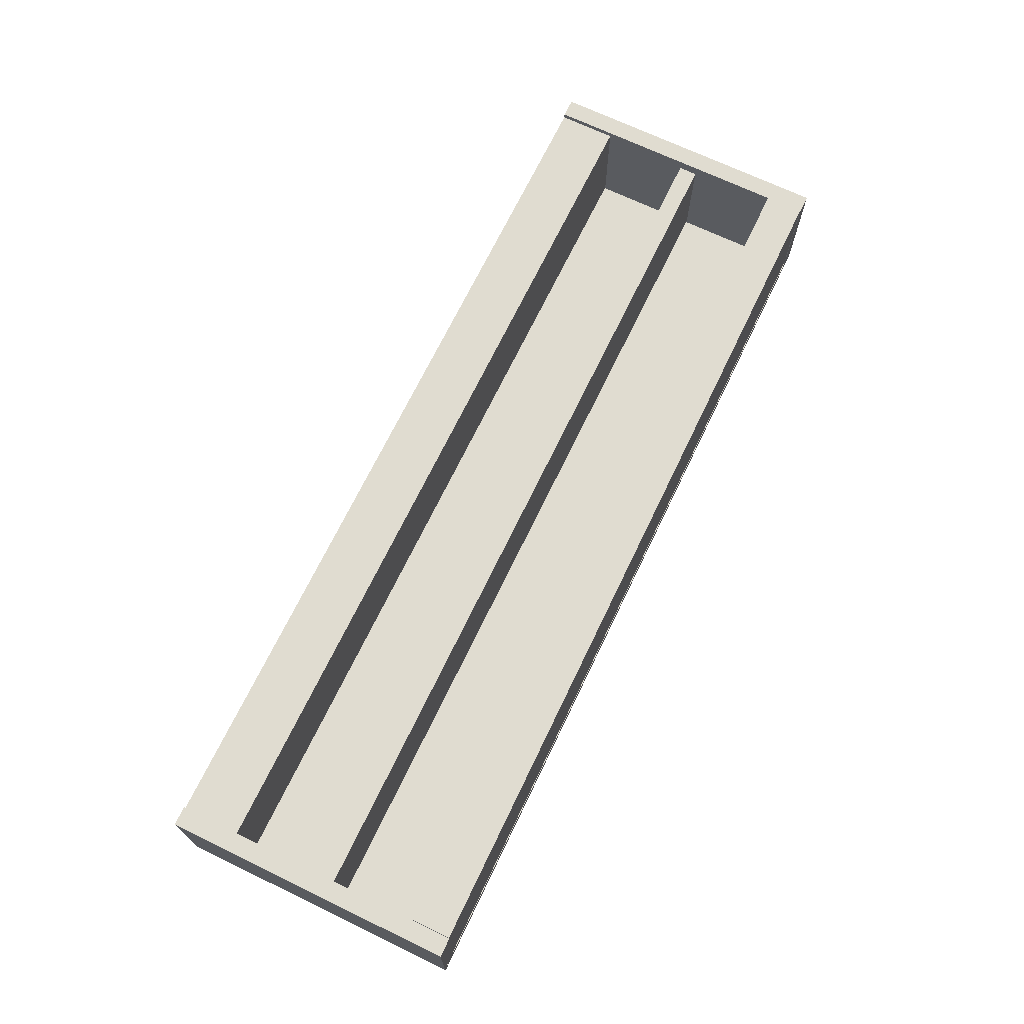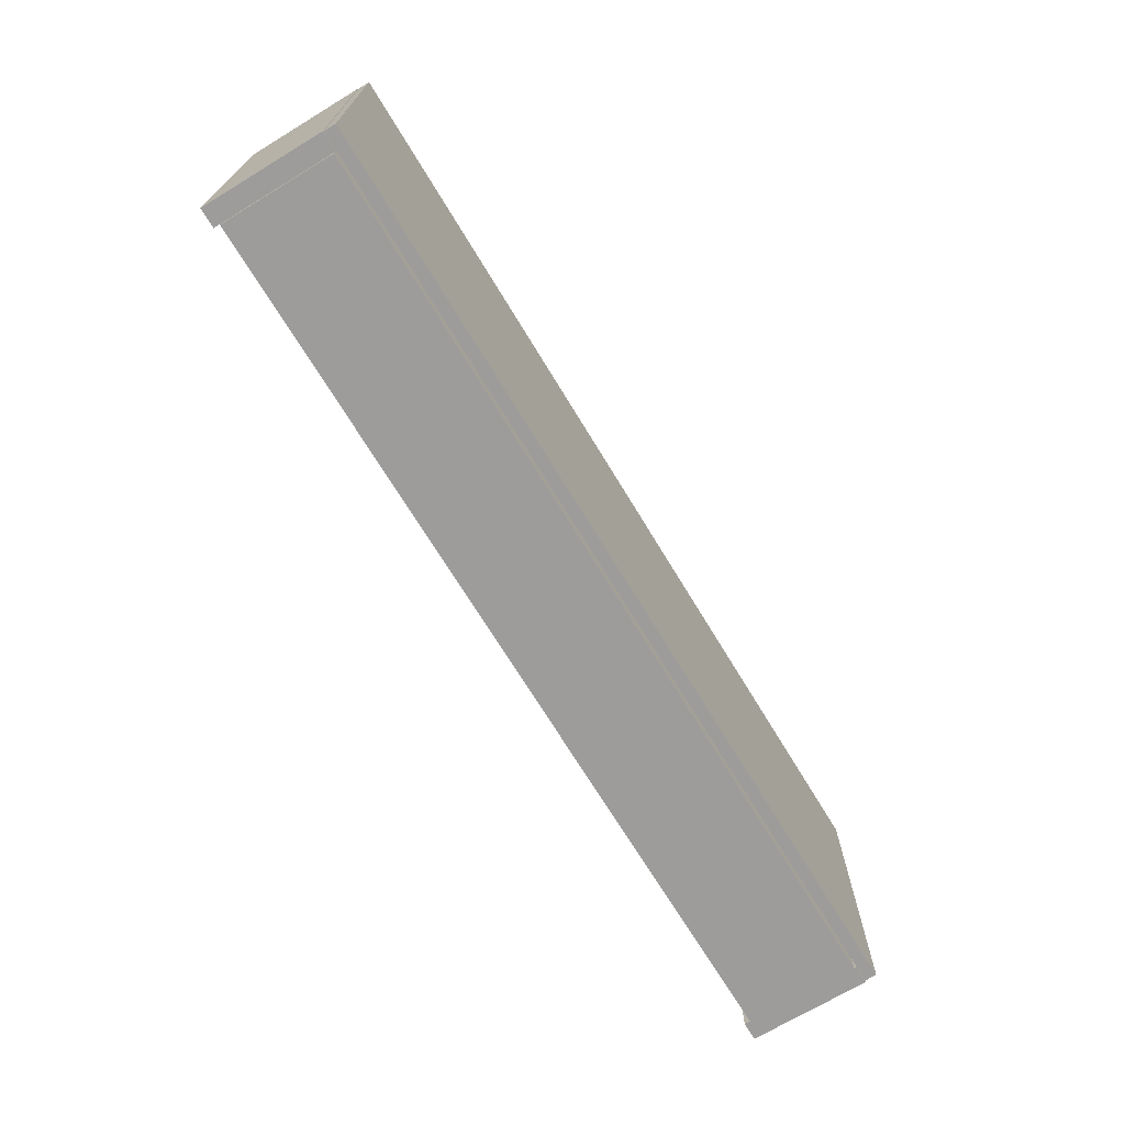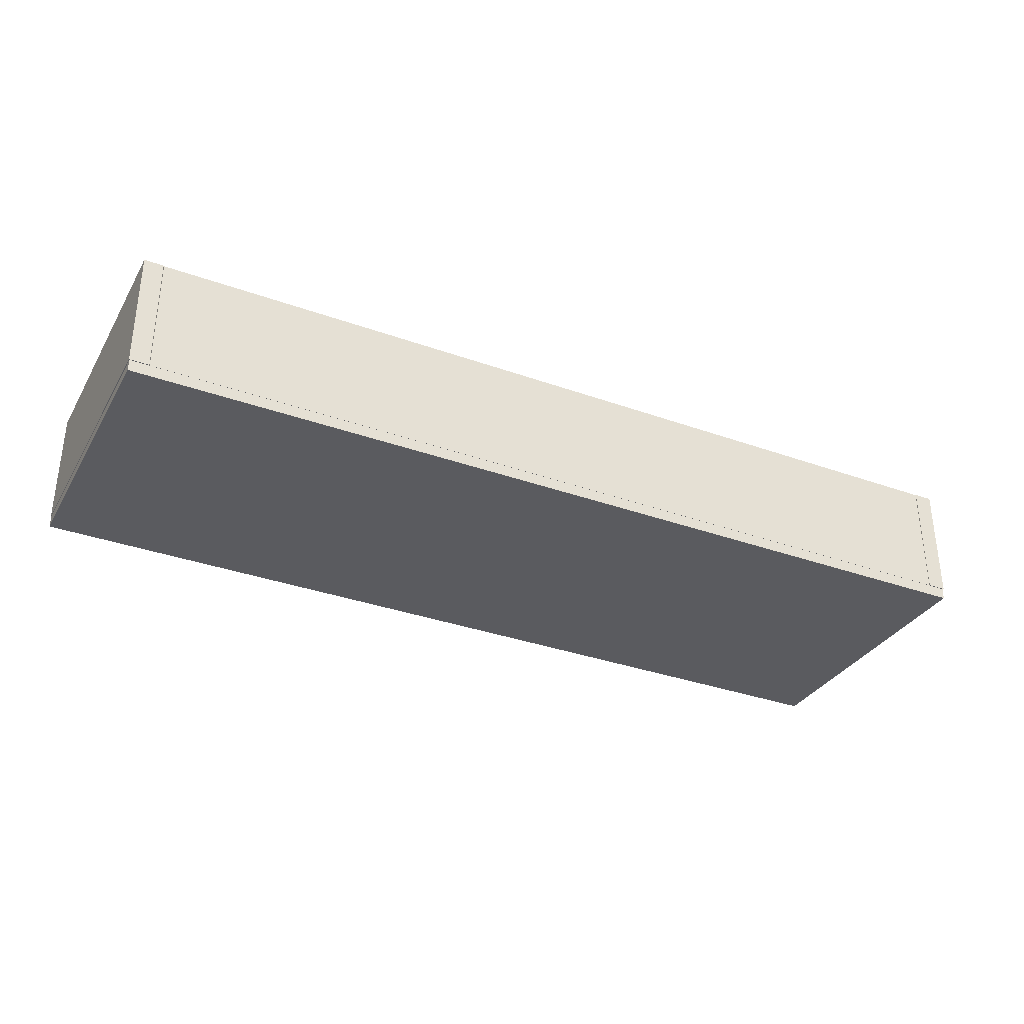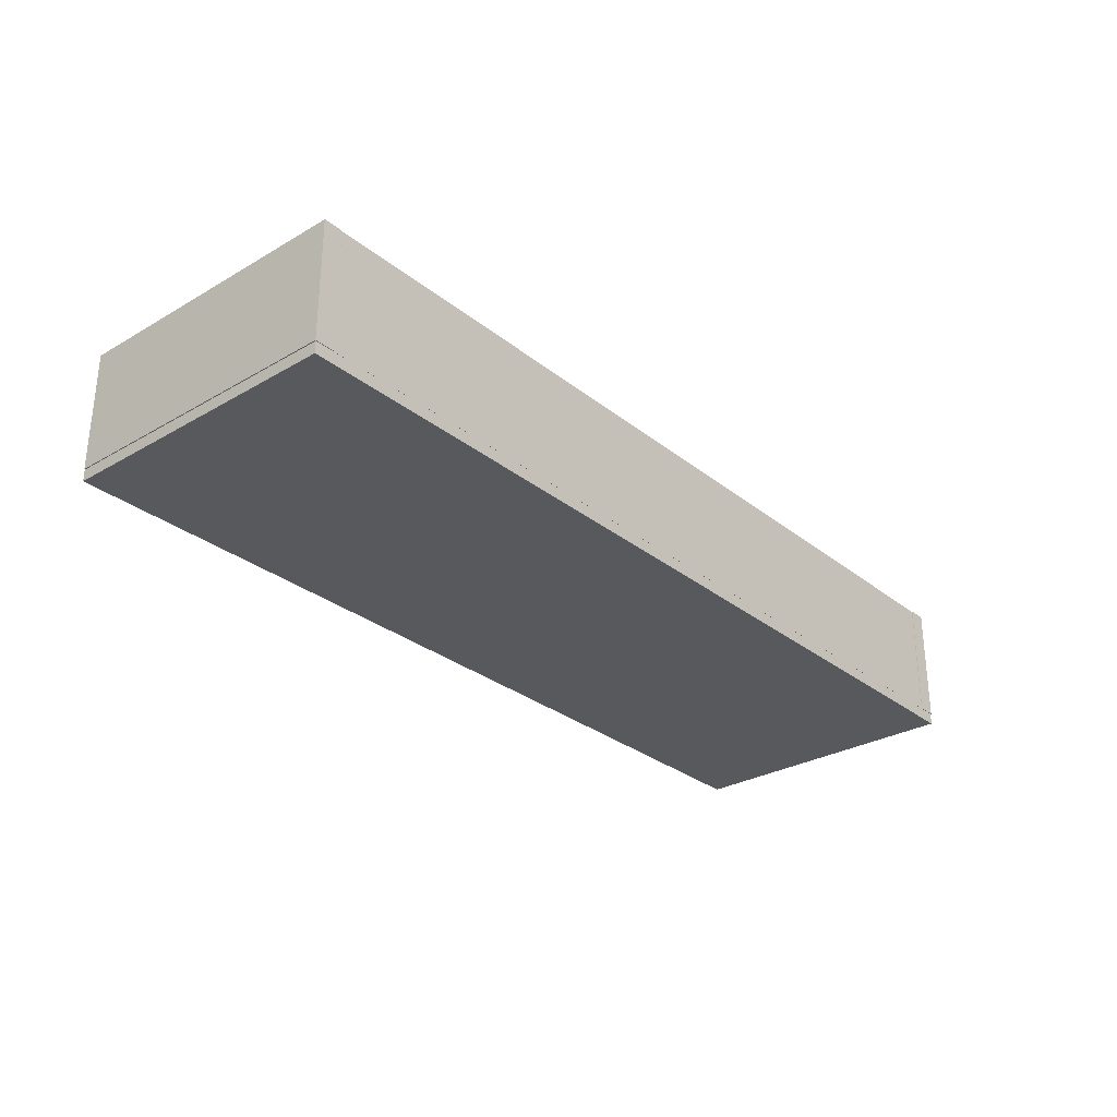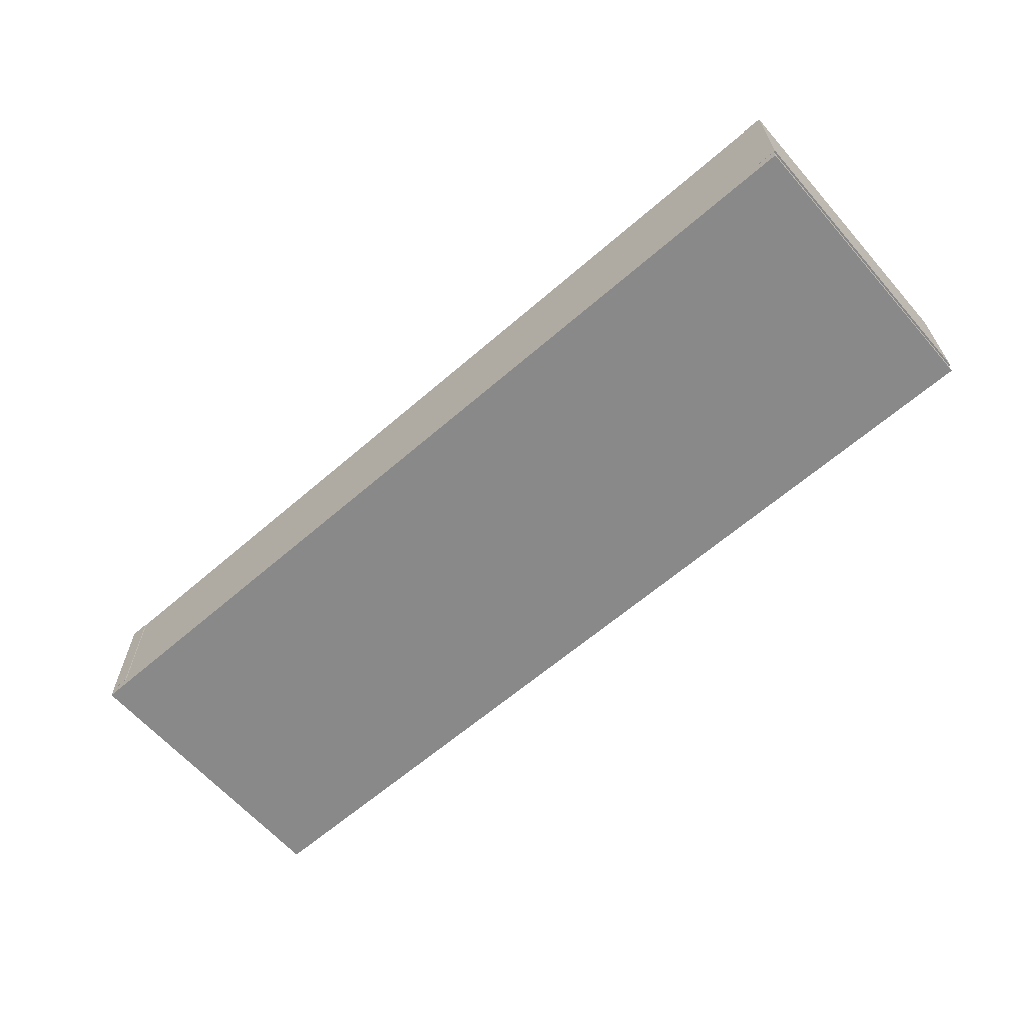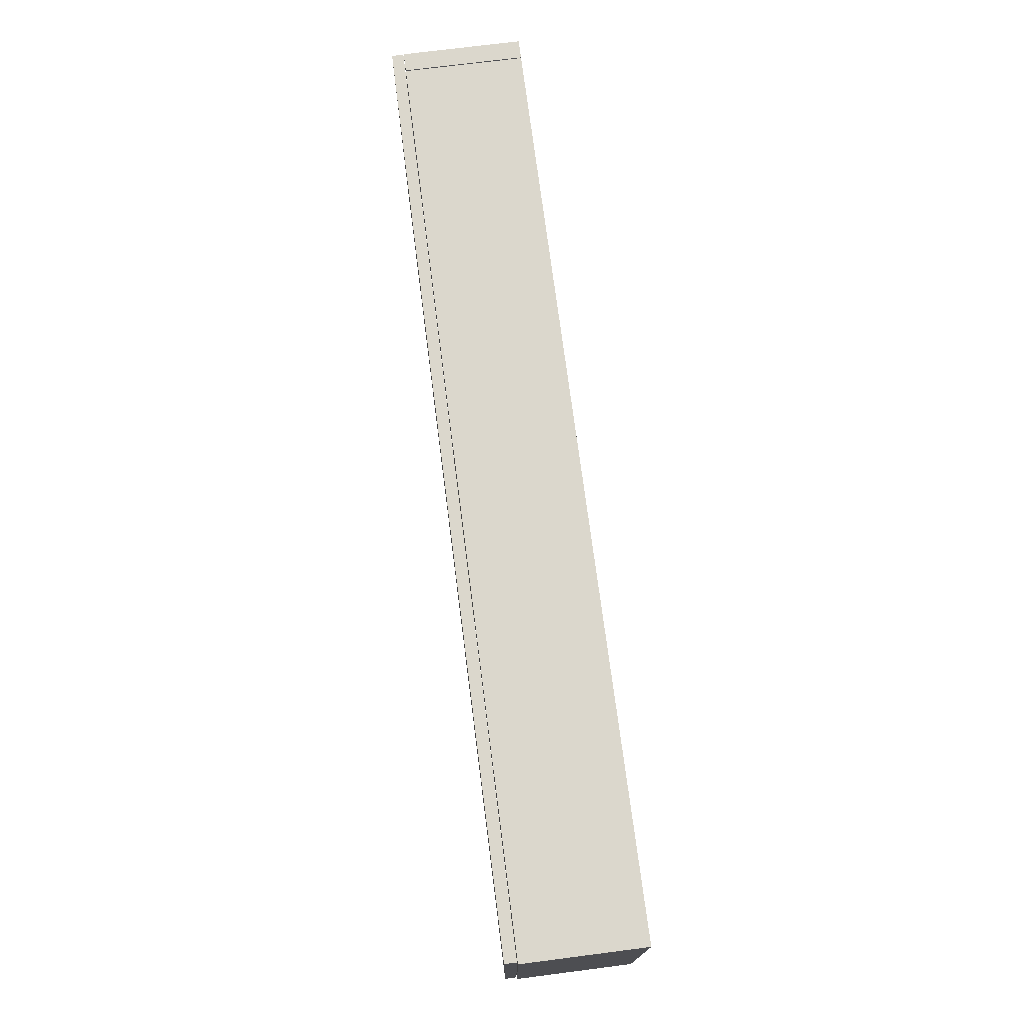
<metadata>
{"format":"obj","ext":"obj","renderer":"f3d","projection":"perspective","resolution":1024,"background":"white","views":[{"elev":69.6,"azim":-64.3,"up":"+Y"},{"elev":-70.1,"azim":-58.8,"up":"+Z"},{"elev":-33.3,"azim":-26.3,"up":"+Y"},{"elev":-29.2,"azim":-49.4,"up":"+Y"},{"elev":-63.1,"azim":41.2,"up":"+Y"},{"elev":73.1,"azim":82.7,"up":"+Z"}]}
</metadata>
<code>
o kitchenCabinet1.001_ID7.005
v 3.223 -0.1414 -0.9525
v 3.353 -0.1414 -0.9525
v 3.353 -0.1414 1.036
v 3.223 -0.1414 1.036
v 3.223 0.674 1.036
v 3.223 0.674 -0.9525
v 3.353 0.674 -0.9525
v 3.353 0.674 1.036
f 1 2 3 4
f 4 5 6 1
f 2 7 8 3
f 5 4 8
f 3 8 4
f 1 6 2
f 7 2 6
f 7 6 8
f 5 8 6
o kitchenCabinet1.001_ID7.004
v -2.927 -0.1414 -0.9525
v -2.798 -0.1414 -0.9525
v -2.798 -0.1414 1.036
v -2.927 -0.1414 1.036
v -2.927 0.674 1.036
v -2.927 0.674 -0.9525
v -2.798 0.674 -0.9525
v -2.798 0.674 1.036
f 9 10 11 12
f 12 13 14 9
f 10 15 16 11
f 13 12 16
f 11 16 12
f 9 14 10
f 15 10 14
f 15 14 16
f 13 16 14
o kitchenCabinet1.001_ID7.003
v -2.794 -0.1414 0.7685
v 3.224 -0.1414 0.7685
v 3.224 -0.1414 1.032
v -2.794 -0.1414 1.032
v -2.794 0.674 1.032
v -2.794 0.674 0.7685
v 3.224 0.674 0.7685
v 3.224 0.674 1.032
f 17 18 19 20
f 20 21 22 17
f 18 23 24 19
f 21 20 24
f 19 24 20
f 17 22 18
f 23 18 22
f 23 22 24
f 21 24 22
o kitchenCabinet1.001_ID7.002
v -2.794 -0.1266 -0.9528
v 3.224 -0.1266 -0.9528
v 3.224 -0.1266 -0.5579
v -2.794 -0.1266 -0.5579
v -2.794 0.6342 -0.5579
v -2.794 0.6342 -0.9528
v 3.224 0.6342 -0.9528
v 3.224 0.6342 -0.5579
f 25 26 27 28
f 28 29 30 25
f 26 31 32 27
f 29 28 32
f 27 32 28
f 25 30 26
f 31 26 30
f 31 30 32
f 29 32 30
o kitchenCabinet1.001_ID7.001
v -2.794 -0.1264 0.04318
v 3.224 -0.1264 0.04318
v 3.224 -0.1264 0.1705
v -2.794 -0.1264 0.1705
v -2.794 0.5936 0.1705
v -2.794 0.5936 0.04318
v 3.224 0.5936 0.04318
v 3.224 0.5936 0.1705
f 33 34 35 36
f 36 37 38 33
f 34 39 40 35
f 37 36 40
f 35 40 36
f 33 38 34
f 39 34 38
f 39 38 40
f 37 40 38
o kitchenCabinet1.001_ID7.000
v 3.341 -0.2249 -0.9525
v 3.341 -0.1456 -0.9525
v 3.341 -0.1456 1.036
v 3.341 -0.2249 1.036
v -2.924 -0.2249 1.036
v -2.924 -0.2249 -0.9525
v -2.924 -0.1456 -0.9525
v -2.924 -0.1456 1.036
f 41 42 43 44
f 44 45 46 41
f 42 47 48 43
f 45 44 48
f 43 48 44
f 41 46 42
f 47 42 46
f 47 46 48
f 45 48 46

</code>
